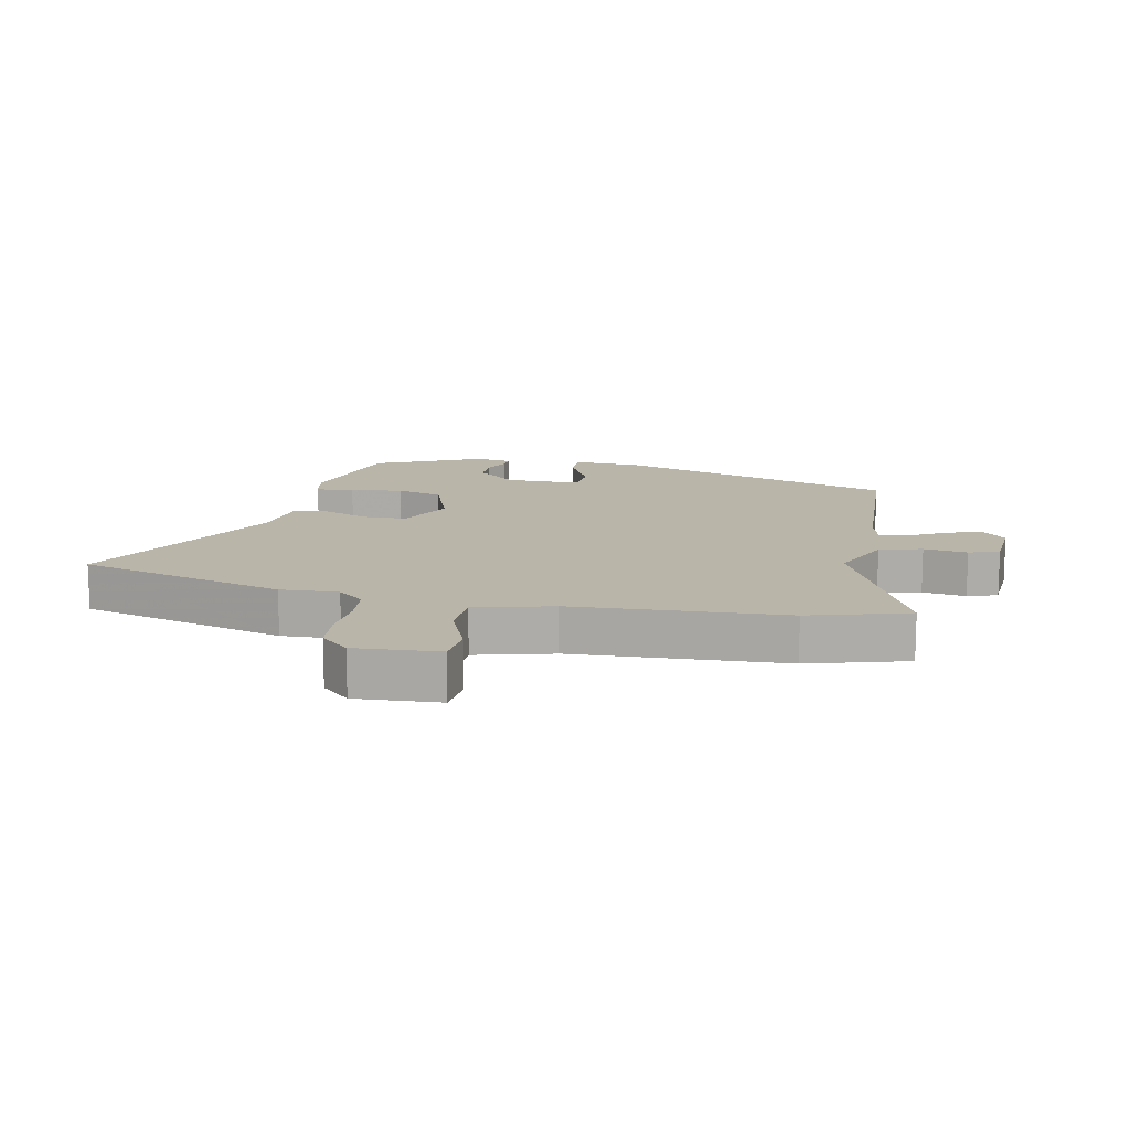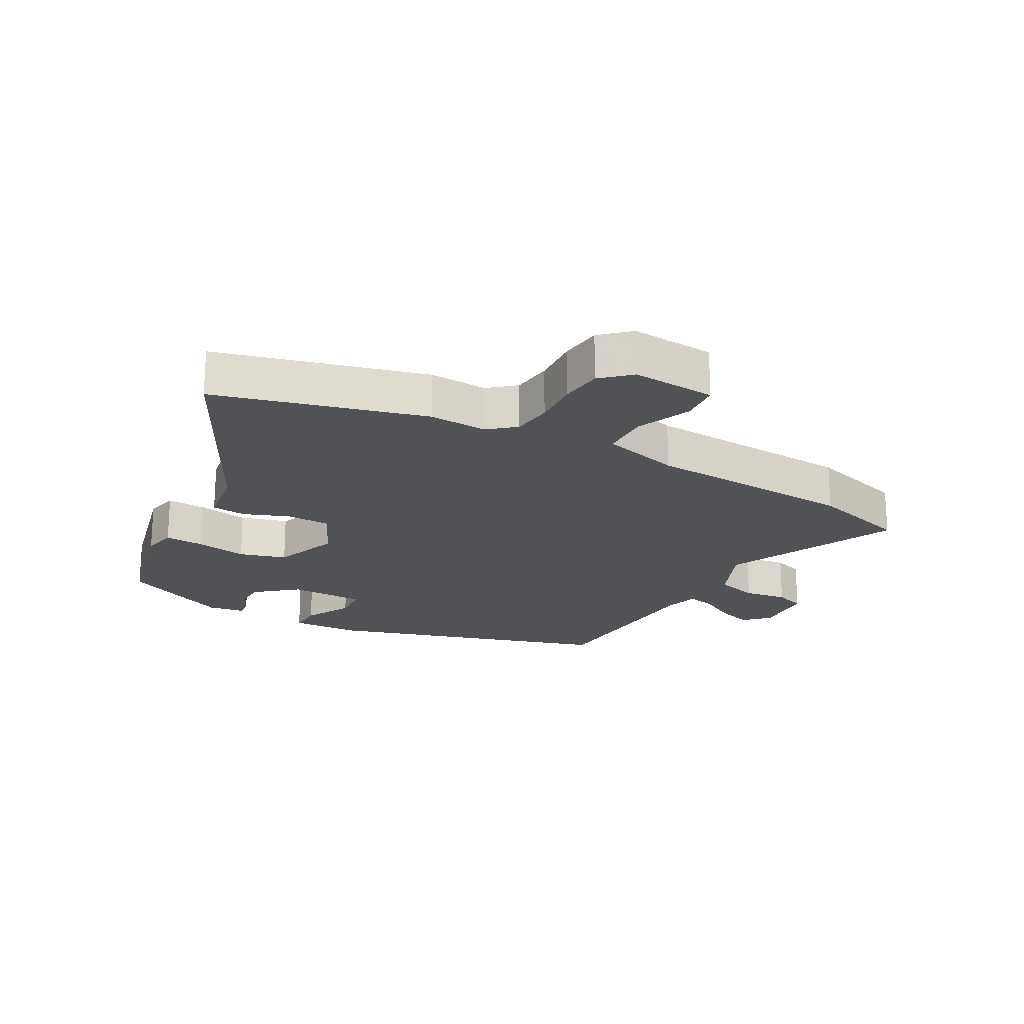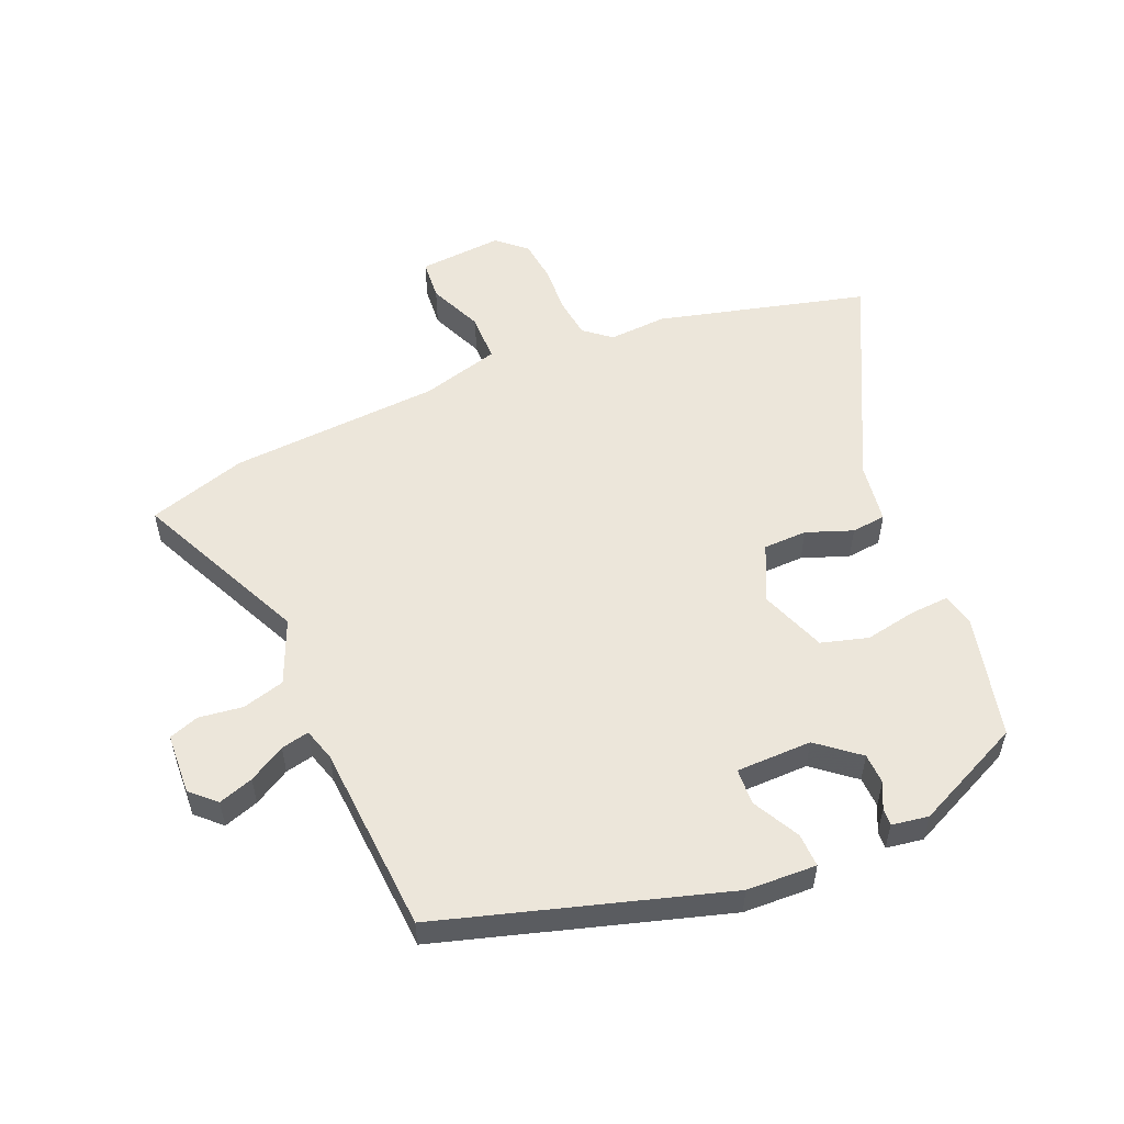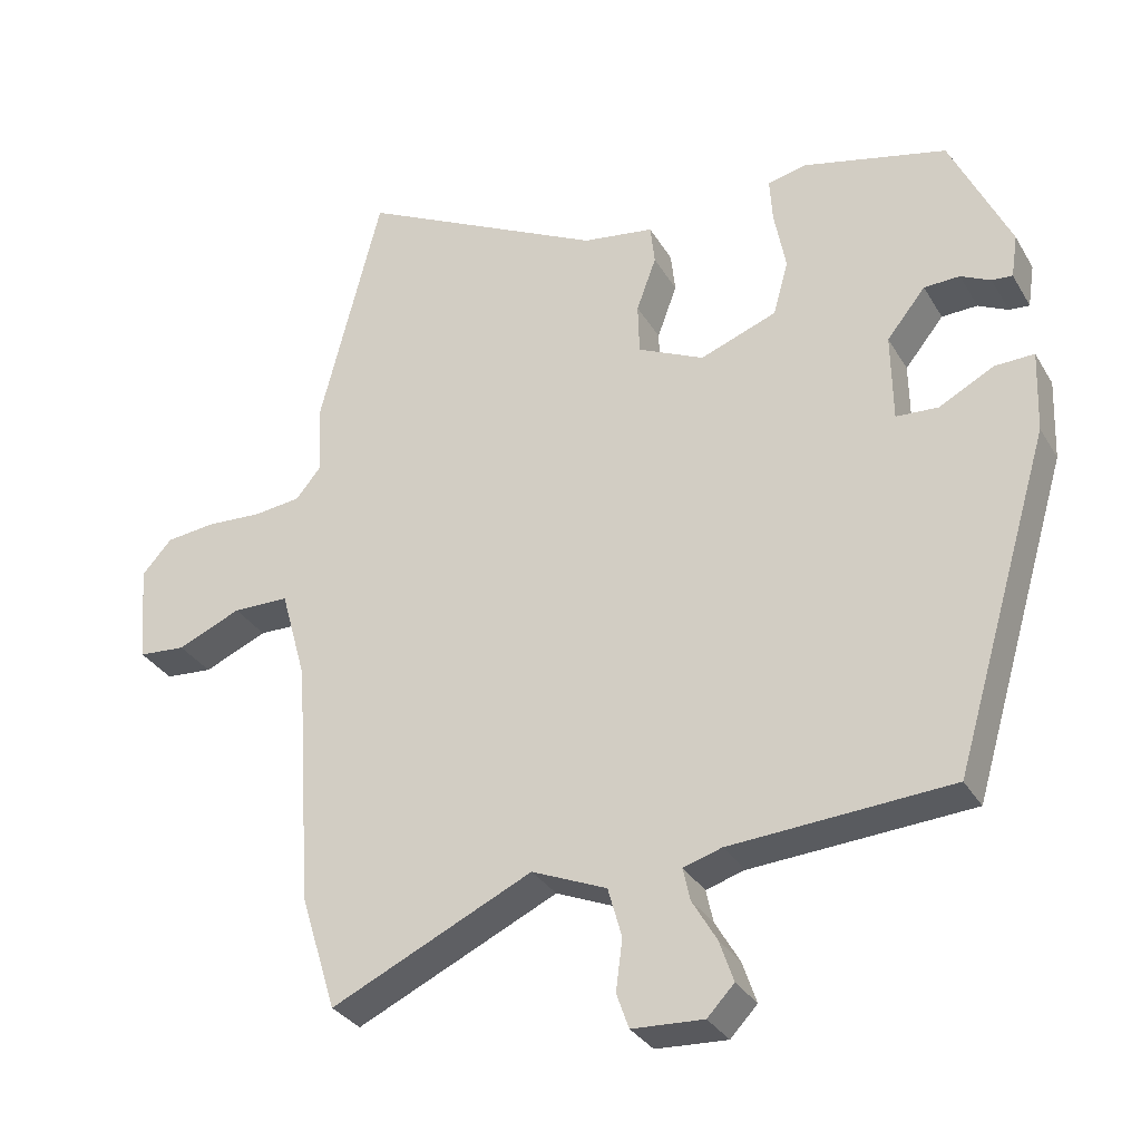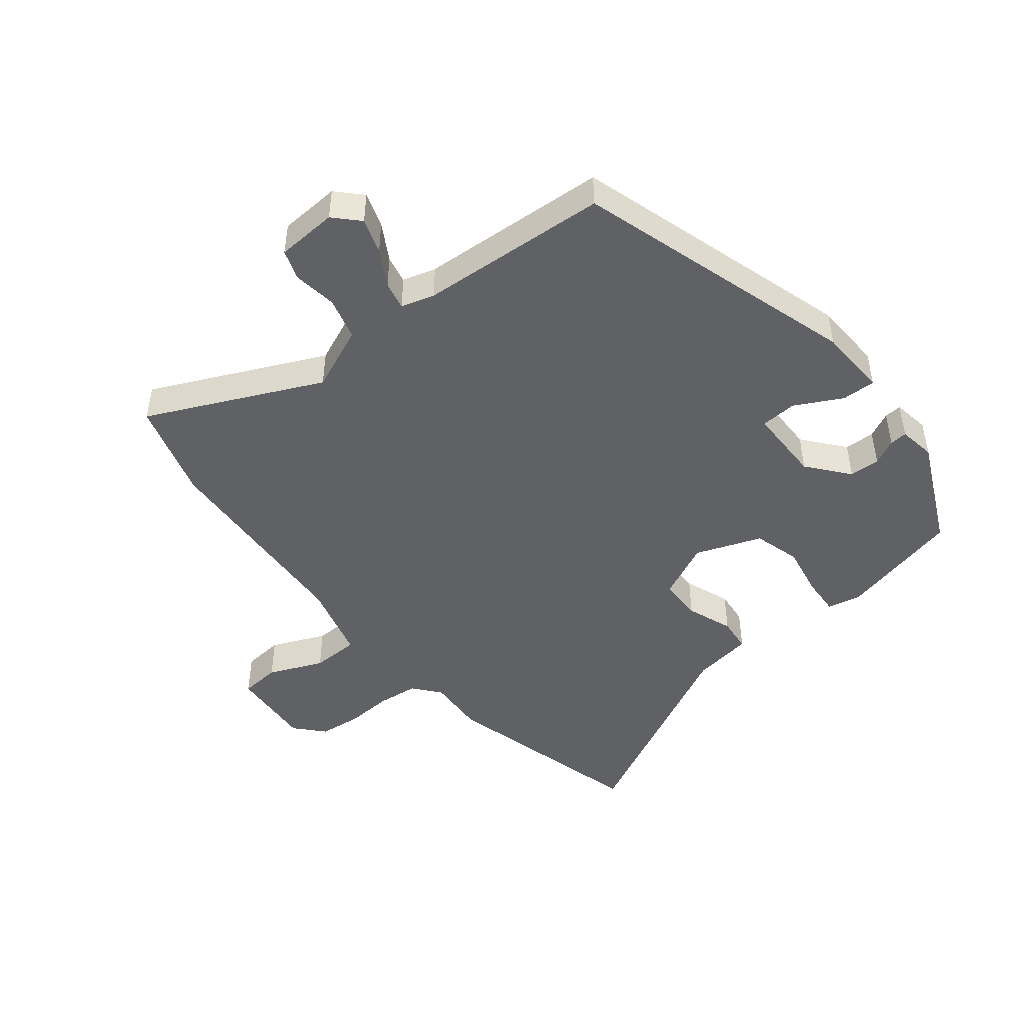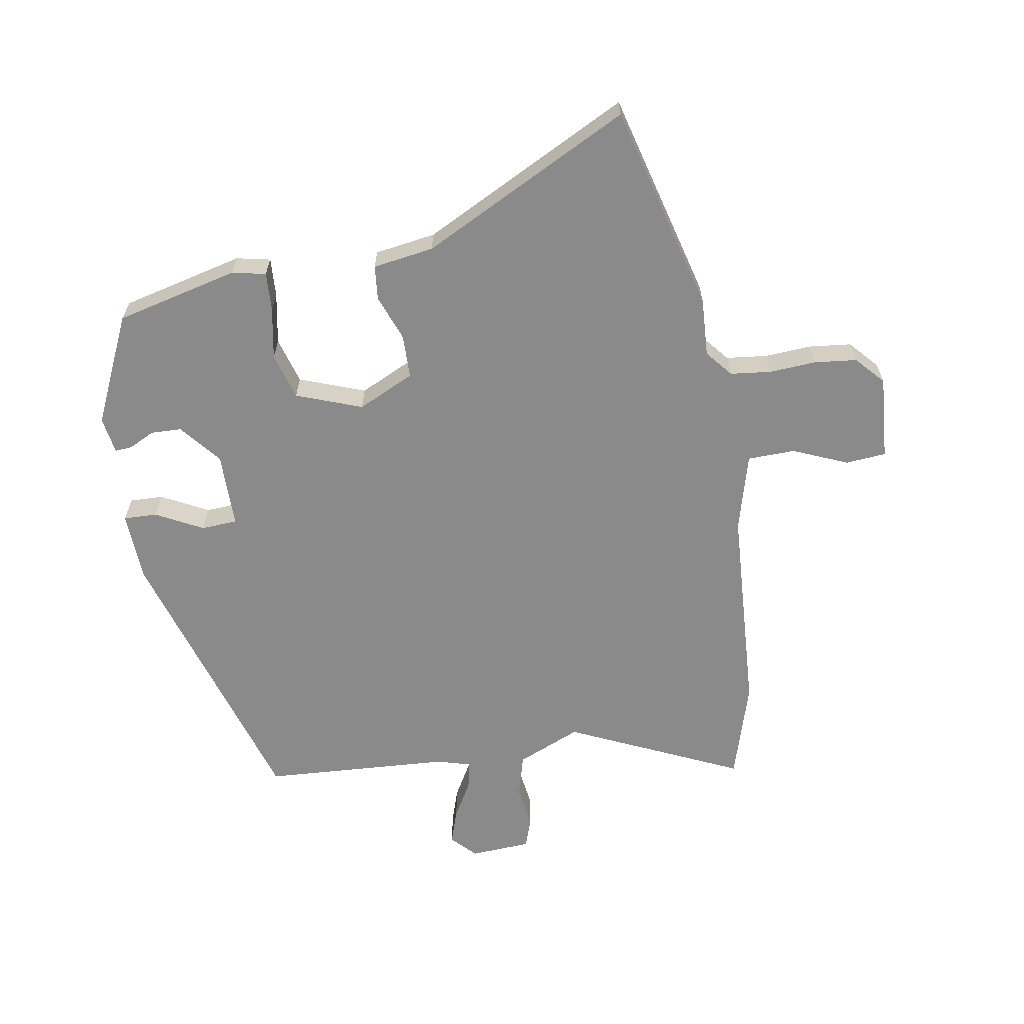
<metadata>
{"format":"obj","ext":"obj","renderer":"f3d","projection":"perspective","resolution":1024,"background":"white","views":[{"elev":13.6,"azim":102.6,"up":"+Y"},{"elev":-20.9,"azim":61.7,"up":"+Y"},{"elev":54.5,"azim":-112.7,"up":"+Y"},{"elev":-31.4,"azim":-154.3,"up":"+Z"},{"elev":-47.0,"azim":-140.9,"up":"+Y"},{"elev":-63.5,"azim":10.1,"up":"+Y"}]}
</metadata>
<code>
v 0.523 0.07 -0.426
v 0.474 0.07 -0.584
v 0.198 0.07 -0.454
v 0.095 0.07 -0.497
v 0.076 0.07 -0.565
v 0.085 0.07 -0.635
v 0.068 0.07 -0.683
v -0.03 0.07 -0.688
v -0.067 0.07 -0.649
v -0.048 0.07 -0.593
v -0.014 0.07 -0.535
v -0.004 0.07 -0.49
v -0.057 0.07 -0.474
v -0.36 0.07 -0.453
v -0.494 0.07 0.001
v -0.498 0.07 0.113
v -0.444 0.07 0.111
v -0.369 0.07 0.071
v -0.311 0.07 0.074
v -0.309 0.07 0.195
v -0.362 0.07 0.261
v -0.411 0.07 0.263
v -0.452 0.07 0.243
v -0.48 0.07 0.241
v -0.489 0.07 0.3
v -0.407 0.07 0.473
v -0.21 0.07 0.519
v -0.156 0.07 0.507
v -0.16 0.07 0.445
v -0.176 0.07 0.362
v -0.155 0.07 0.287
v -0.05 0.07 0.247
v 0.041 0.07 0.289
v 0.043 0.07 0.359
v 0.016 0.07 0.433
v 0.022 0.07 0.488
v 0.12 0.07 0.502
v 0.457 0.07 0.669
v 0.542 0.07 0.334
v 0.536 0.07 0.241
v 0.571 0.07 0.198
v 0.636 0.07 0.19
v 0.712 0.07 0.194
v 0.78 0.07 0.186
v 0.821 0.07 0.14
v 0.81 0.07 0.005
v 0.745 0.07 0
v 0.658 0.07 0.038
v 0.581 0.07 0.037
v 0.546 0.07 -0.088
v 0.523 0 -0.426
v 0.474 0 -0.584
v 0.198 0 -0.454
v 0.095 0 -0.497
v 0.076 0 -0.565
v 0.085 0 -0.635
v 0.068 0 -0.683
v -0.03 0 -0.688
v -0.067 0 -0.649
v -0.048 0 -0.593
v -0.014 0 -0.535
v -0.004 0 -0.49
v -0.057 0 -0.474
v -0.36 0 -0.453
v -0.494 0 0.001
v -0.498 0 0.113
v -0.444 0 0.111
v -0.369 0 0.071
v -0.311 0 0.074
v -0.309 0 0.195
v -0.362 0 0.261
v -0.411 0 0.263
v -0.452 0 0.243
v -0.48 0 0.241
v -0.489 0 0.3
v -0.407 0 0.473
v -0.21 0 0.519
v -0.156 0 0.507
v -0.16 0 0.445
v -0.176 0 0.362
v -0.155 0 0.287
v -0.05 0 0.247
v 0.041 0 0.289
v 0.043 0 0.359
v 0.016 0 0.433
v 0.022 0 0.488
v 0.12 0 0.502
v 0.457 0 0.669
v 0.542 0 0.334
v 0.536 0 0.241
v 0.571 0 0.198
v 0.636 0 0.19
v 0.712 0 0.194
v 0.78 0 0.186
v 0.821 0 0.14
v 0.81 0 0.005
v 0.745 0 0
v 0.658 0 0.038
v 0.581 0 0.037
v 0.546 0 -0.088
f 45 46 47 48
f 45 48 49
f 42 43 44 45
f 41 42 45 49
f 40 41 49 50
f 37 38 39 40
f 34 35 36 37
f 33 34 37 40
f 32 33 40 50
f 27 28 29 30
f 25 26 27 30
f 25 30 31
f 22 23 24 25
f 21 22 25 31
f 20 21 31 32
f 15 16 17 18
f 13 14 15 18
f 12 13 18 19
f 8 9 10 11
f 8 11 12
f 5 6 7 8
f 4 5 8 12
f 3 4 12 19
f 19 20 32 50
f 3 19 50
f 1 2 3 50
f 98 97 96 95
f 99 98 95
f 95 94 93 92
f 99 95 92 91
f 100 99 91 90
f 90 89 88 87
f 87 86 85 84
f 90 87 84 83
f 100 90 83 82
f 80 79 78 77
f 80 77 76 75
f 81 80 75
f 75 74 73 72
f 81 75 72 71
f 82 81 71 70
f 68 67 66 65
f 68 65 64 63
f 69 68 63 62
f 61 60 59 58
f 62 61 58
f 58 57 56 55
f 62 58 55 54
f 69 62 54 53
f 100 82 70 69
f 100 69 53
f 100 53 52 51
f 1 51 52 2
f 2 52 53 3
f 3 53 54 4
f 4 54 55 5
f 5 55 56 6
f 6 56 57 7
f 7 57 58 8
f 8 58 59 9
f 9 59 60 10
f 10 60 61 11
f 11 61 62 12
f 12 62 63 13
f 13 63 64 14
f 14 64 65 15
f 15 65 66 16
f 16 66 67 17
f 17 67 68 18
f 18 68 69 19
f 19 69 70 20
f 20 70 71 21
f 21 71 72 22
f 22 72 73 23
f 23 73 74 24
f 24 74 75 25
f 25 75 76 26
f 26 76 77 27
f 27 77 78 28
f 28 78 79 29
f 29 79 80 30
f 30 80 81 31
f 31 81 82 32
f 32 82 83 33
f 33 83 84 34
f 34 84 85 35
f 35 85 86 36
f 36 86 87 37
f 37 87 88 38
f 38 88 89 39
f 39 89 90 40
f 40 90 91 41
f 41 91 92 42
f 42 92 93 43
f 43 93 94 44
f 44 94 95 45
f 45 95 96 46
f 46 96 97 47
f 47 97 98 48
f 48 98 99 49
f 49 99 100 50
f 50 100 51 1

</code>
